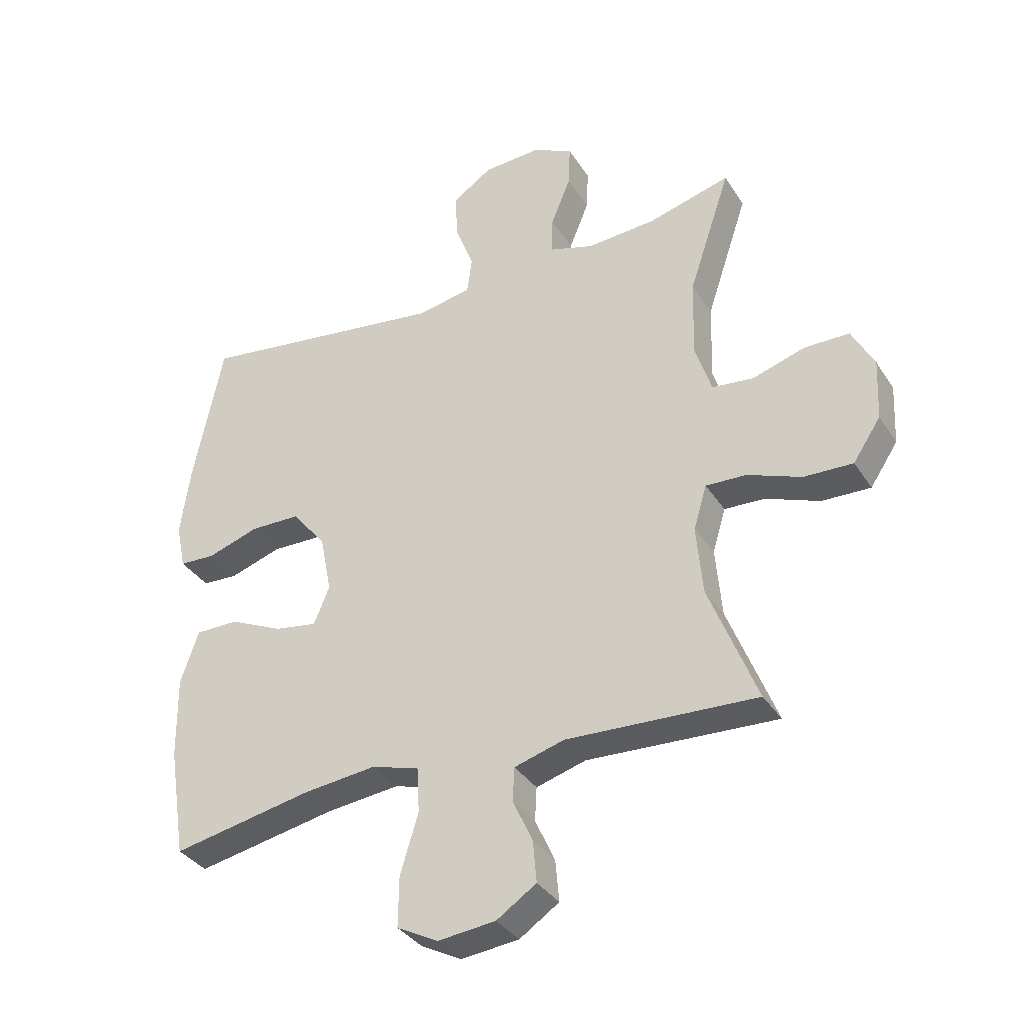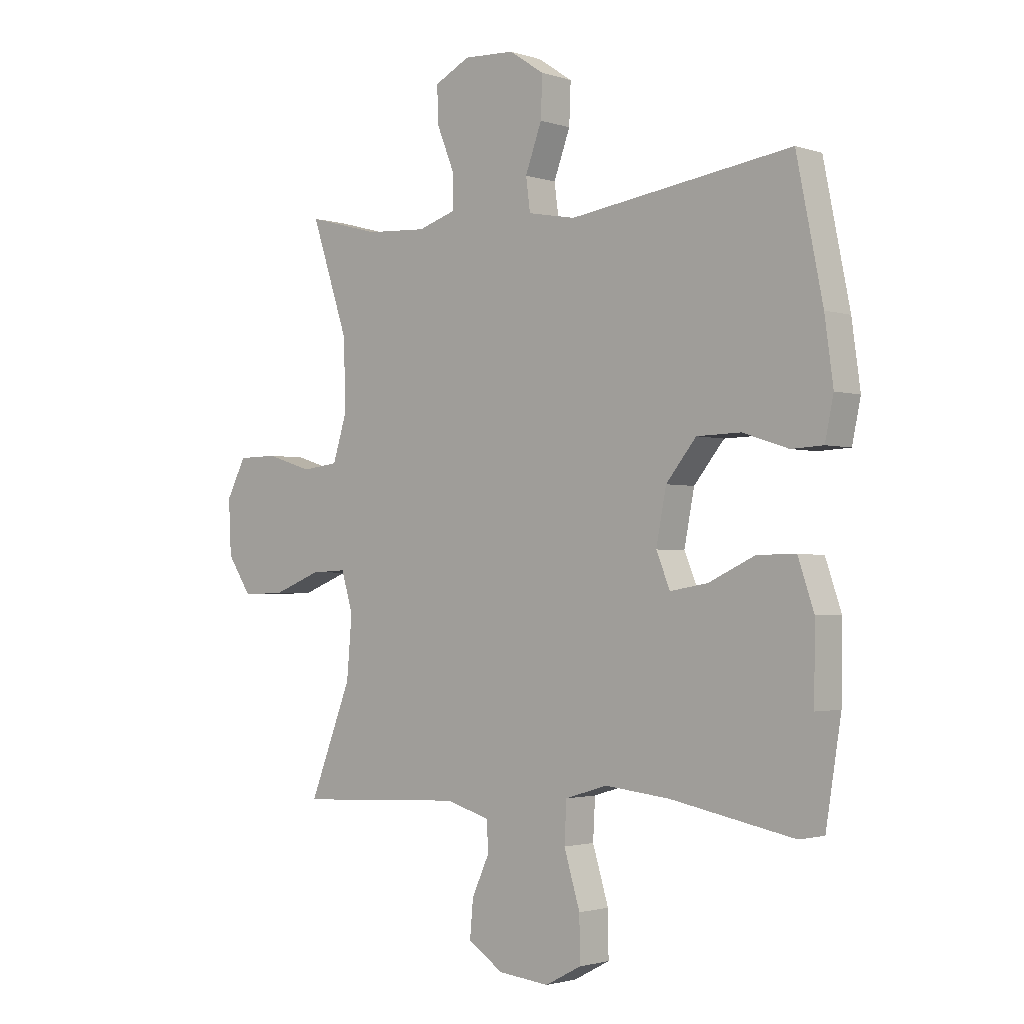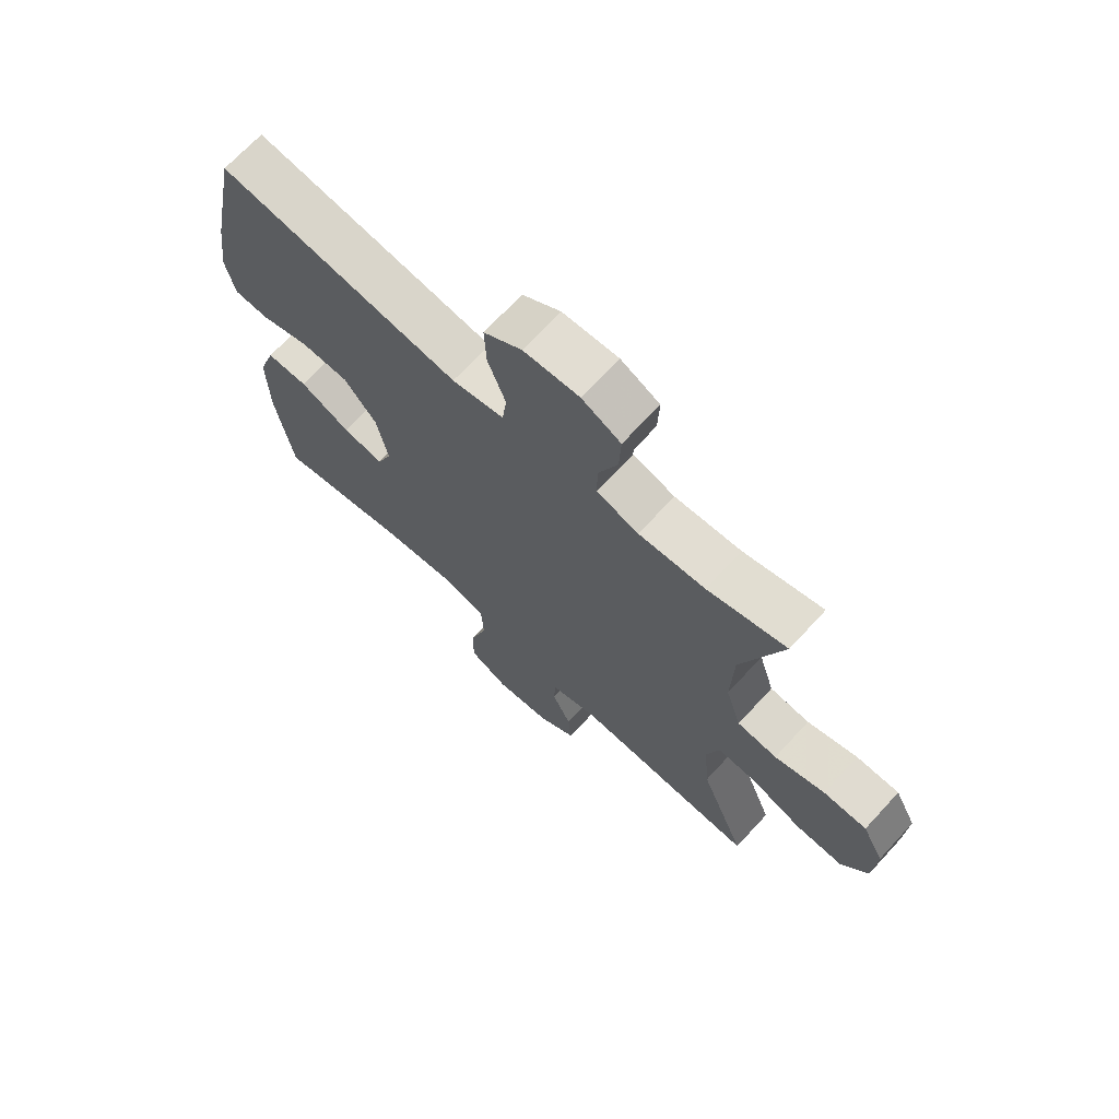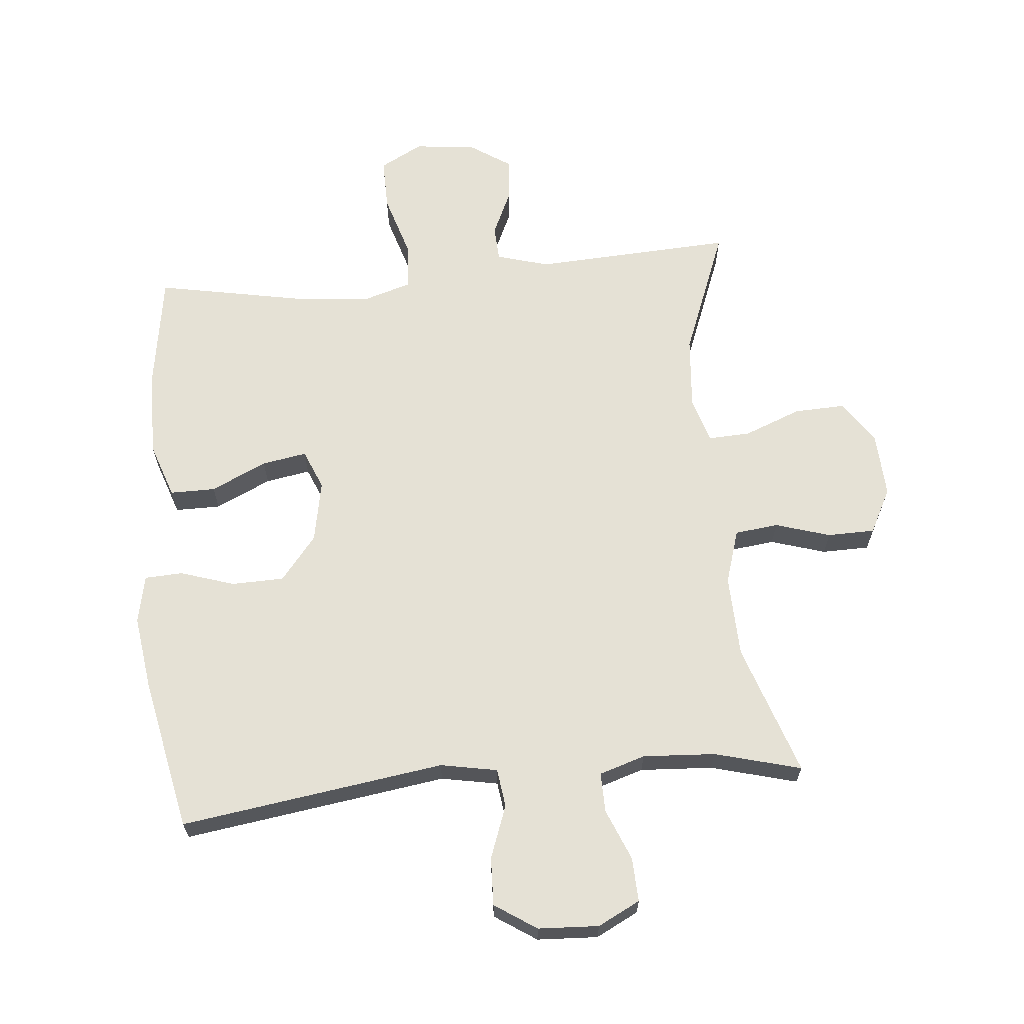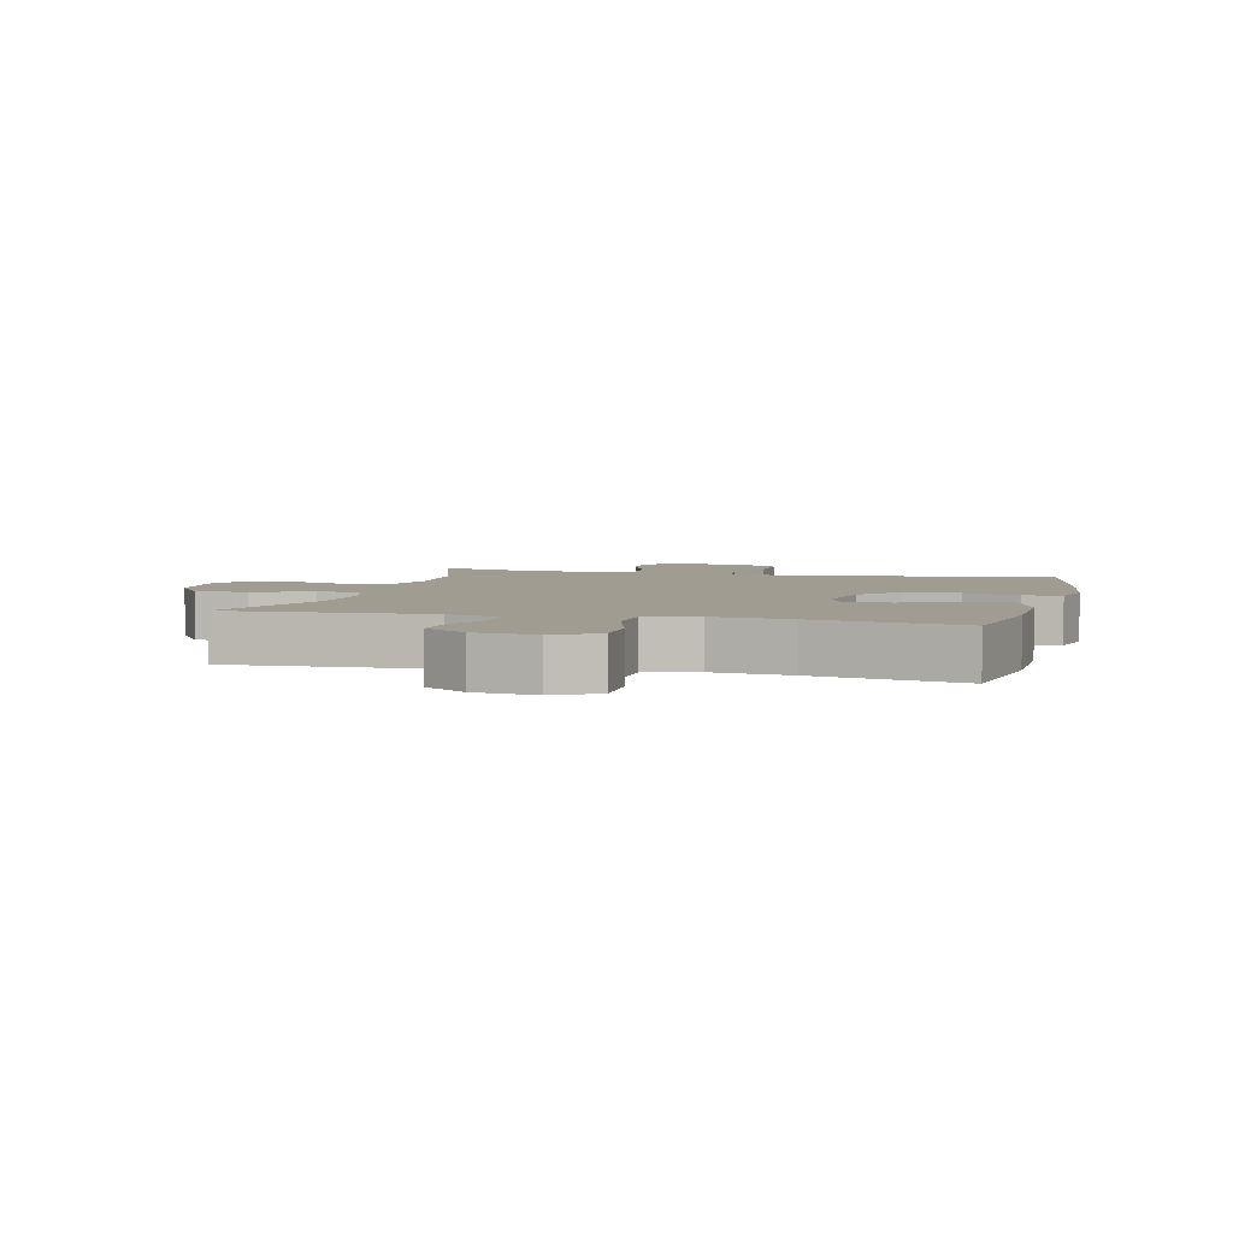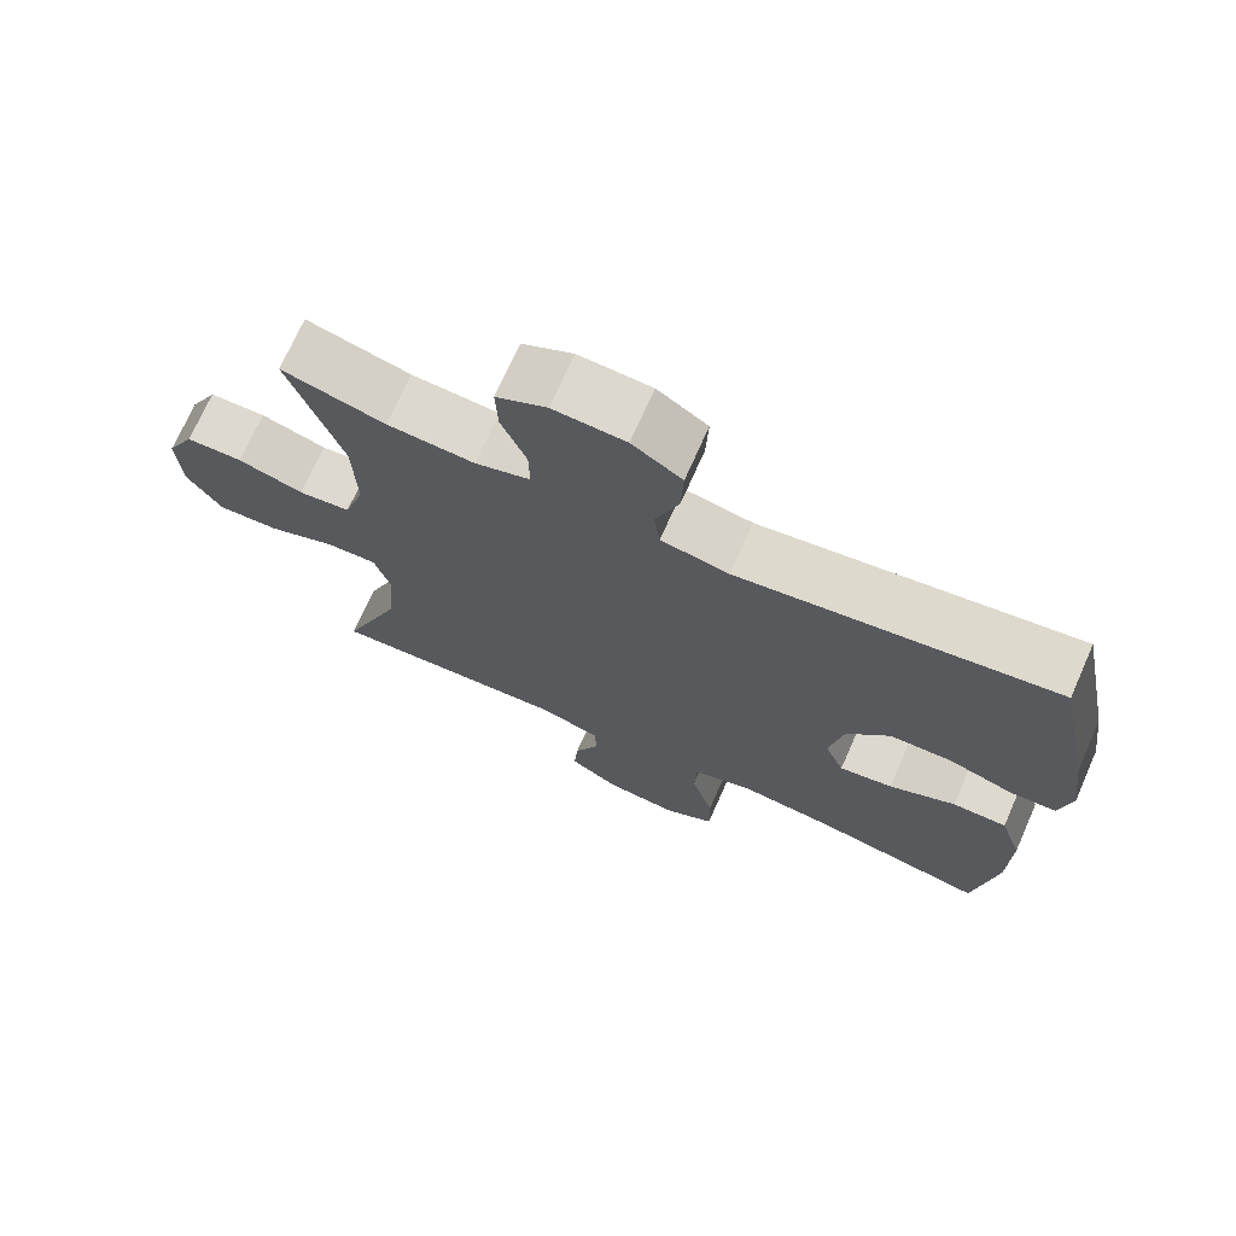
<metadata>
{"format":"obj","ext":"obj","renderer":"f3d","projection":"perspective","resolution":1024,"background":"white","views":[{"elev":-35.3,"azim":28.4,"up":"+Z"},{"elev":-2.0,"azim":-138.5,"up":"+Z"},{"elev":69.5,"azim":42.7,"up":"+Z"},{"elev":65.0,"azim":-5.4,"up":"+Y"},{"elev":4.3,"azim":-165.6,"up":"+Y"},{"elev":71.7,"azim":-156.1,"up":"+Z"}]}
</metadata>
<code>
v -0.5 0.07 0.5
v -0.081 0.07 0.44
v 0.009 0.07 0.457
v 0.017 0.07 0.518
v -0.014 0.07 0.602
v -0.017 0.07 0.678
v 0.049 0.07 0.722
v 0.145 0.07 0.727
v 0.212 0.07 0.693
v 0.209 0.07 0.623
v 0.176 0.07 0.542
v 0.175 0.07 0.479
v 0.248 0.07 0.456
v 0.363 0.07 0.463
v 0.5 0.07 0.5
v 0.43 0.07 0.291
v 0.426 0.07 0.161
v 0.453 0.07 0.075
v 0.522 0.07 0.067
v 0.609 0.07 0.094
v 0.684 0.07 0.093
v 0.721 0.07 0.022
v 0.716 0.07 -0.08
v 0.67 0.07 -0.149
v 0.589 0.07 -0.146
v 0.499 0.07 -0.111
v 0.432 0.07 -0.108
v 0.41 0.07 -0.181
v 0.42 0.07 -0.296
v 0.5 0.07 -0.5
v 0.184 0.07 -0.484
v 0.101 0.07 -0.508
v 0.098 0.07 -0.564
v 0.131 0.07 -0.636
v 0.137 0.07 -0.705
v 0.071 0.07 -0.749
v -0.025 0.07 -0.759
v -0.093 0.07 -0.723
v -0.092 0.07 -0.64
v -0.062 0.07 -0.541
v -0.066 0.07 -0.466
v -0.145 0.07 -0.442
v -0.267 0.07 -0.455
v -0.5 0.07 -0.5
v -0.529 0.07 -0.316
v -0.531 0.07 -0.179
v -0.501 0.07 -0.091
v -0.429 0.07 -0.091
v -0.341 0.07 -0.132
v -0.27 0.07 -0.144
v -0.244 0.07 -0.081
v -0.263 0.07 0.017
v -0.32 0.07 0.087
v -0.403 0.07 0.089
v -0.489 0.07 0.061
v -0.549 0.07 0.064
v -0.565 0.07 0.14
v -0.549 0.07 0.257
v -0.5 0 0.5
v -0.081 0 0.44
v 0.009 0 0.457
v 0.017 0 0.518
v -0.014 0 0.602
v -0.017 0 0.678
v 0.049 0 0.722
v 0.145 0 0.727
v 0.212 0 0.693
v 0.209 0 0.623
v 0.176 0 0.542
v 0.175 0 0.479
v 0.248 0 0.456
v 0.363 0 0.463
v 0.5 0 0.5
v 0.43 0 0.291
v 0.426 0 0.161
v 0.453 0 0.075
v 0.522 0 0.067
v 0.609 0 0.094
v 0.684 0 0.093
v 0.721 0 0.022
v 0.716 0 -0.08
v 0.67 0 -0.149
v 0.589 0 -0.146
v 0.499 0 -0.111
v 0.432 0 -0.108
v 0.41 0 -0.181
v 0.42 0 -0.296
v 0.5 0 -0.5
v 0.184 0 -0.484
v 0.101 0 -0.508
v 0.098 0 -0.564
v 0.131 0 -0.636
v 0.137 0 -0.705
v 0.071 0 -0.749
v -0.025 0 -0.759
v -0.093 0 -0.723
v -0.092 0 -0.64
v -0.062 0 -0.541
v -0.066 0 -0.466
v -0.145 0 -0.442
v -0.267 0 -0.455
v -0.5 0 -0.5
v -0.529 0 -0.316
v -0.531 0 -0.179
v -0.501 0 -0.091
v -0.429 0 -0.091
v -0.341 0 -0.132
v -0.27 0 -0.144
v -0.244 0 -0.081
v -0.263 0 0.017
v -0.32 0 0.087
v -0.403 0 0.089
v -0.489 0 0.061
v -0.549 0 0.064
v -0.565 0 0.14
v -0.549 0 0.257
f 58 1 2
f 57 58 2
f 56 57 2
f 55 56 2
f 54 55 2
f 53 54 2 3
f 52 53 3
f 51 52 3
f 50 51 3
f 47 48 49
f 46 47 49
f 45 46 49
f 44 45 49
f 43 44 49
f 42 43 49 50
f 41 42 50 3
f 38 39 40
f 37 38 40
f 36 37 40
f 35 36 40
f 34 35 40
f 33 34 40
f 41 3 4
f 40 41 4
f 33 40 4
f 32 33 4
f 29 30 31
f 31 32 4
f 29 31 4
f 28 29 4
f 24 25 26
f 23 24 26
f 22 23 26
f 21 22 26
f 20 21 26
f 19 20 26
f 18 19 26 27
f 4 5 6
f 28 4 6
f 27 28 6
f 18 27 6
f 17 18 6
f 14 15 16
f 13 14 16 17
f 9 10 11
f 8 9 11
f 7 8 11
f 6 7 11
f 6 11 12
f 17 6 12
f 12 13 17
f 60 59 116
f 60 116 115
f 60 115 114
f 60 114 113
f 60 113 112
f 61 60 112 111
f 61 111 110
f 61 110 109
f 61 109 108
f 107 106 105
f 107 105 104
f 107 104 103
f 107 103 102
f 107 102 101
f 108 107 101 100
f 61 108 100 99
f 98 97 96
f 98 96 95
f 98 95 94
f 98 94 93
f 98 93 92
f 98 92 91
f 62 61 99
f 62 99 98
f 62 98 91
f 62 91 90
f 89 88 87
f 62 90 89
f 62 89 87
f 62 87 86
f 84 83 82
f 84 82 81
f 84 81 80
f 84 80 79
f 84 79 78
f 84 78 77
f 85 84 77 76
f 64 63 62
f 64 62 86
f 64 86 85
f 64 85 76
f 64 76 75
f 74 73 72
f 75 74 72 71
f 69 68 67
f 69 67 66
f 69 66 65
f 69 65 64
f 70 69 64
f 70 64 75
f 75 71 70
f 1 59 60 2
f 2 60 61 3
f 3 61 62 4
f 4 62 63 5
f 5 63 64 6
f 6 64 65 7
f 7 65 66 8
f 8 66 67 9
f 9 67 68 10
f 10 68 69 11
f 11 69 70 12
f 12 70 71 13
f 13 71 72 14
f 14 72 73 15
f 15 73 74 16
f 16 74 75 17
f 17 75 76 18
f 18 76 77 19
f 19 77 78 20
f 20 78 79 21
f 21 79 80 22
f 22 80 81 23
f 23 81 82 24
f 24 82 83 25
f 25 83 84 26
f 26 84 85 27
f 27 85 86 28
f 28 86 87 29
f 29 87 88 30
f 30 88 89 31
f 31 89 90 32
f 32 90 91 33
f 33 91 92 34
f 34 92 93 35
f 35 93 94 36
f 36 94 95 37
f 37 95 96 38
f 38 96 97 39
f 39 97 98 40
f 40 98 99 41
f 41 99 100 42
f 42 100 101 43
f 43 101 102 44
f 44 102 103 45
f 45 103 104 46
f 46 104 105 47
f 47 105 106 48
f 48 106 107 49
f 49 107 108 50
f 50 108 109 51
f 51 109 110 52
f 52 110 111 53
f 53 111 112 54
f 54 112 113 55
f 55 113 114 56
f 56 114 115 57
f 57 115 116 58
f 58 116 59 1

</code>
